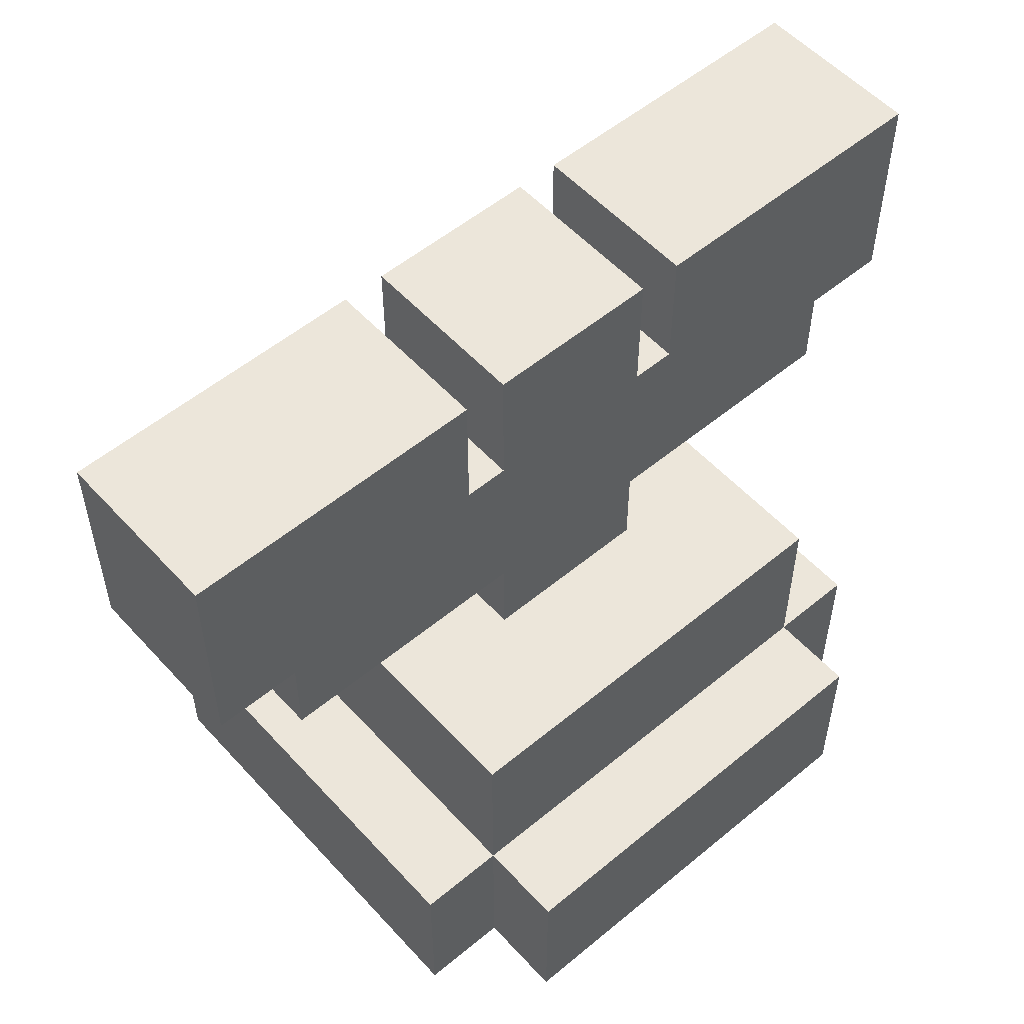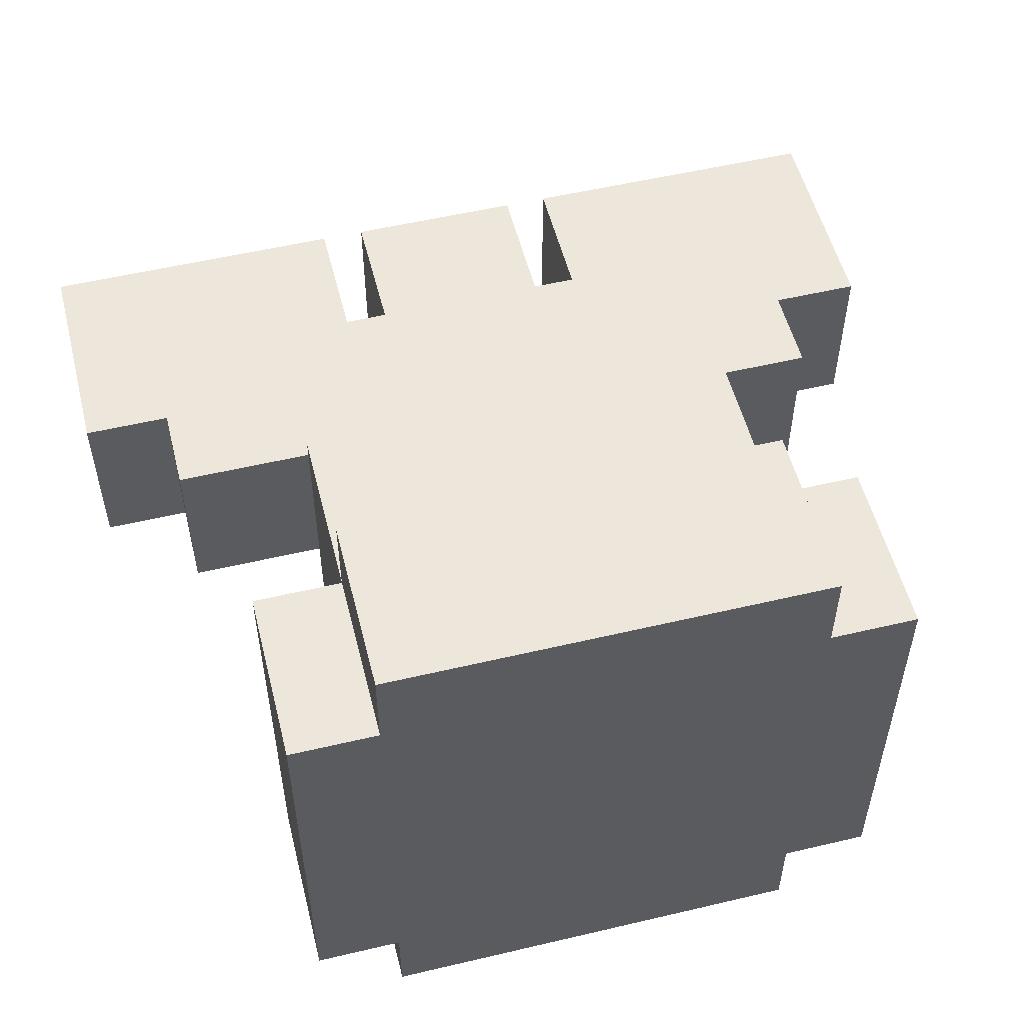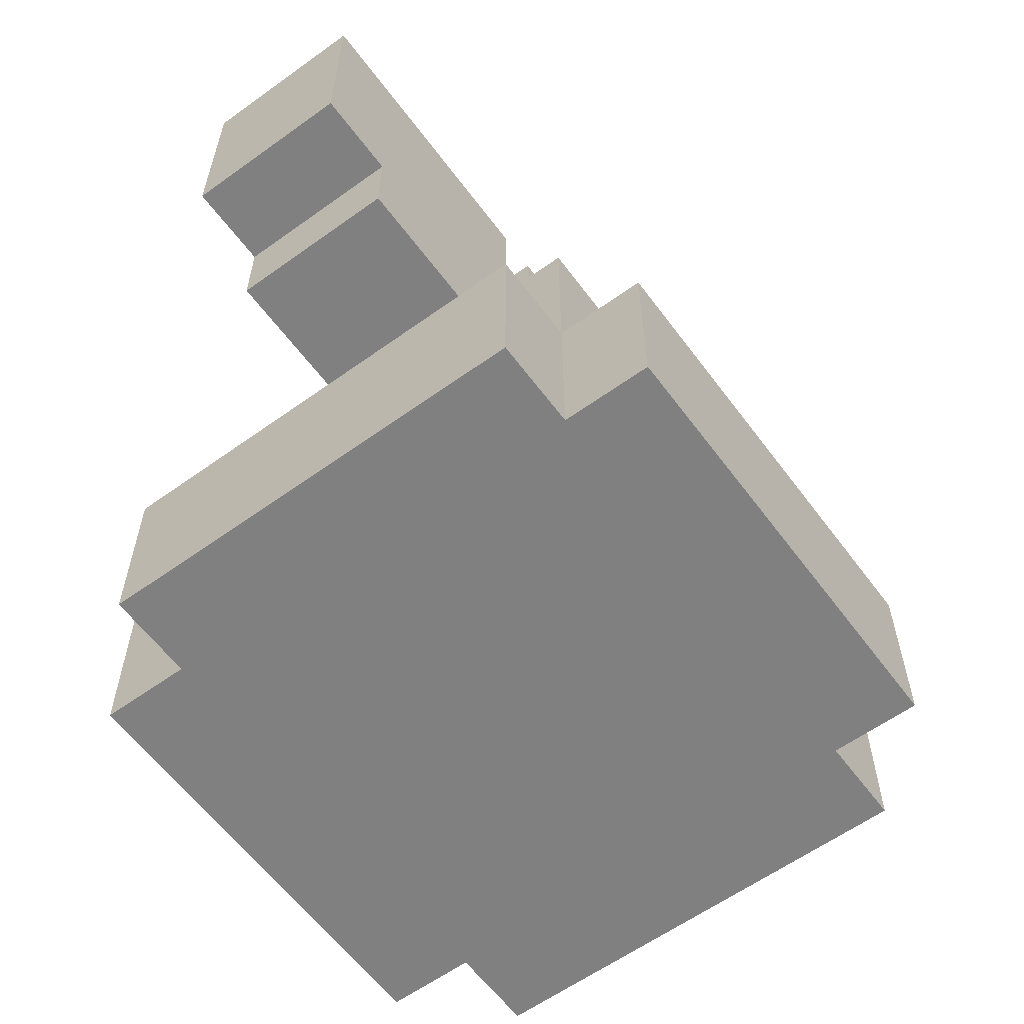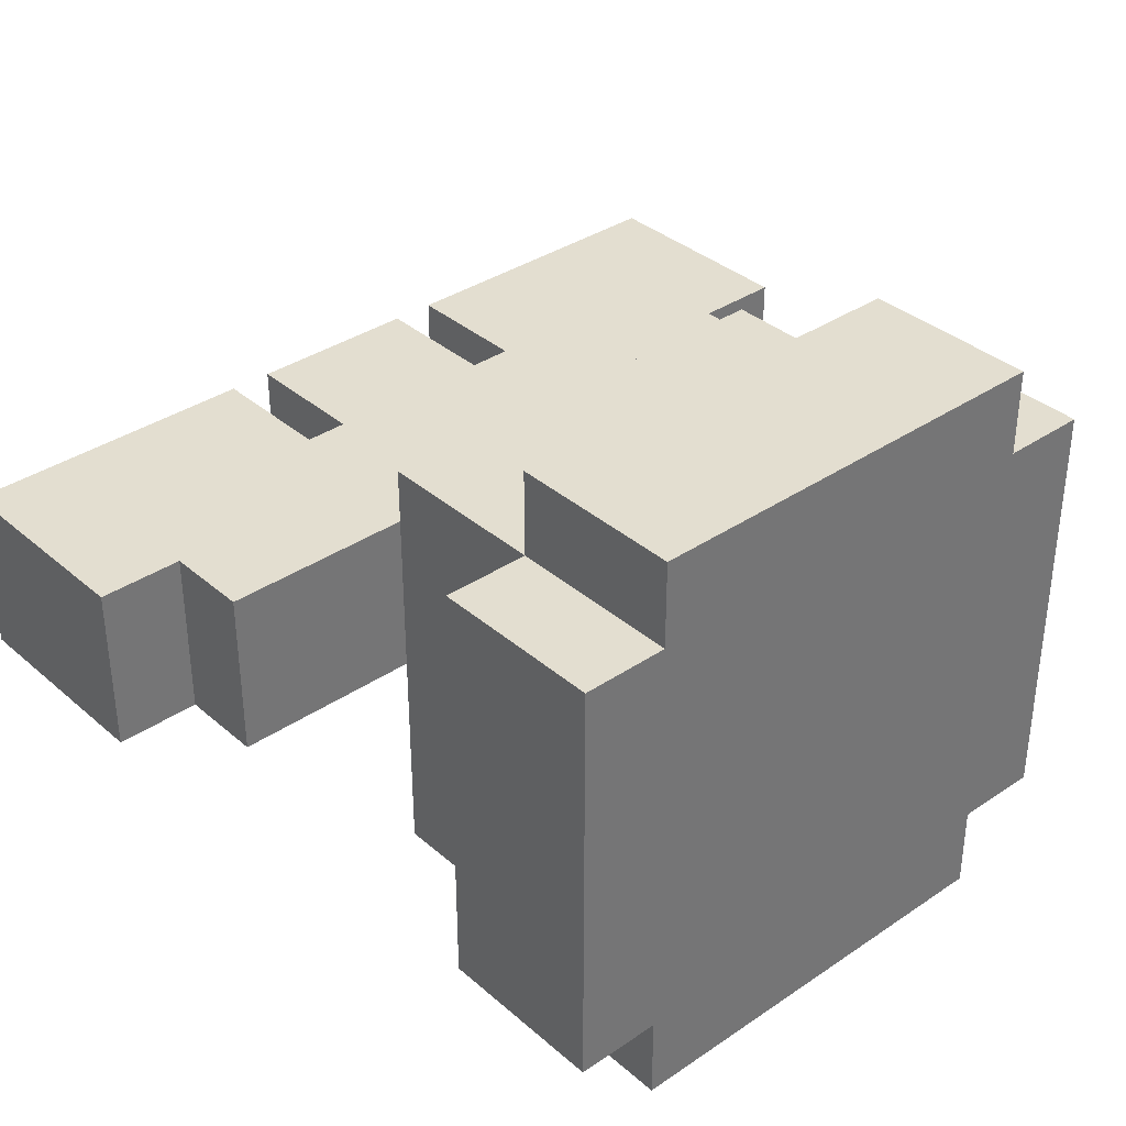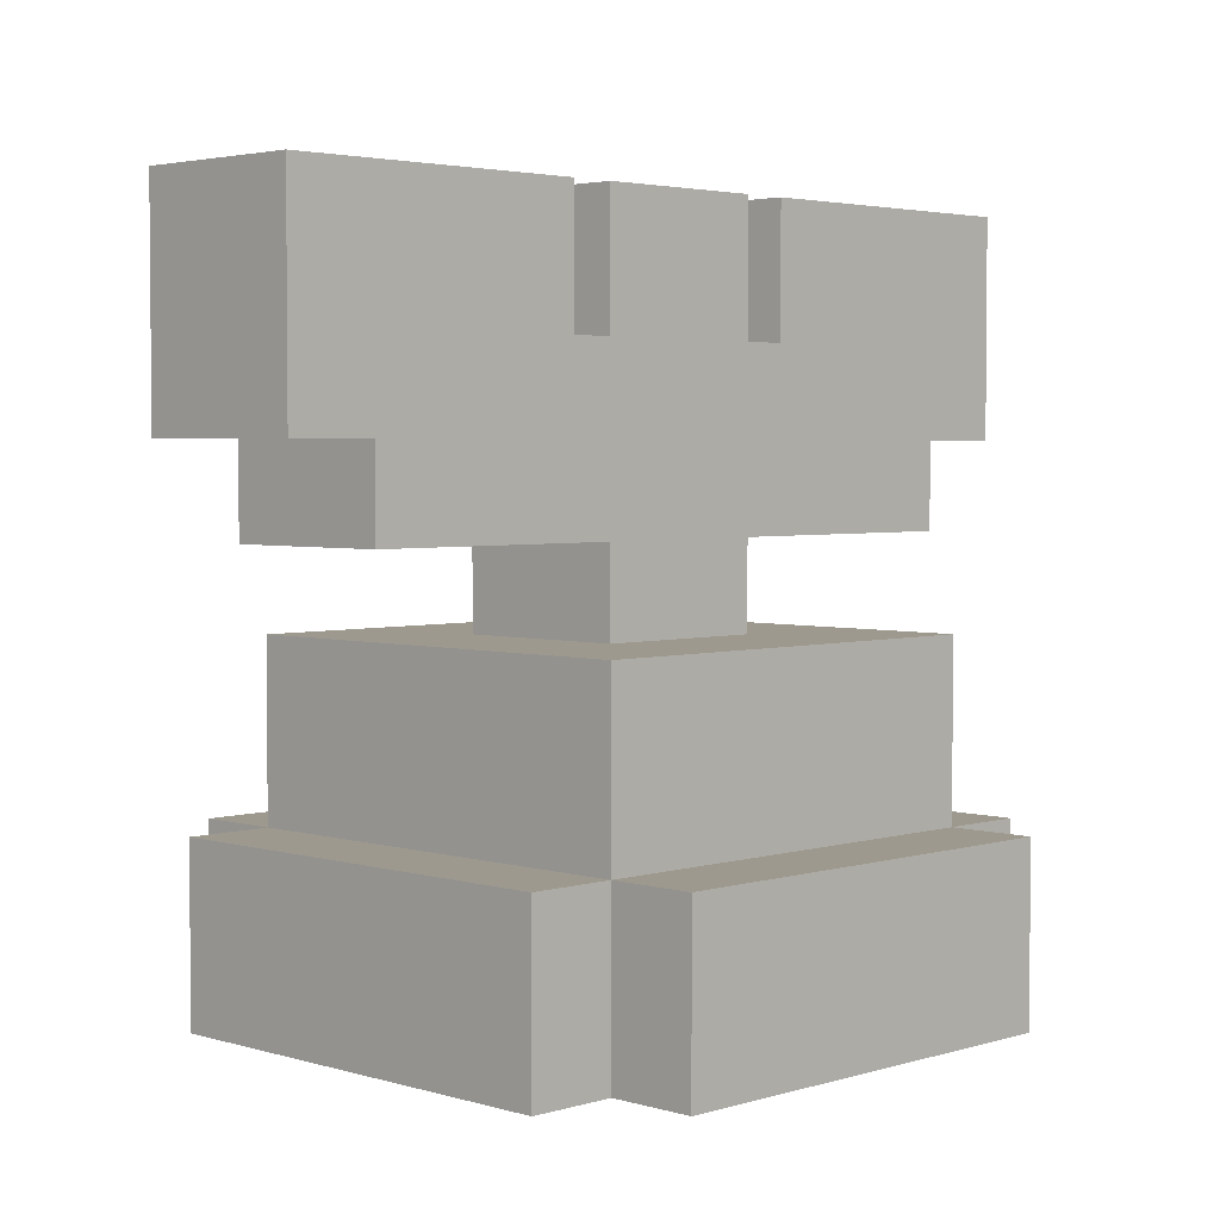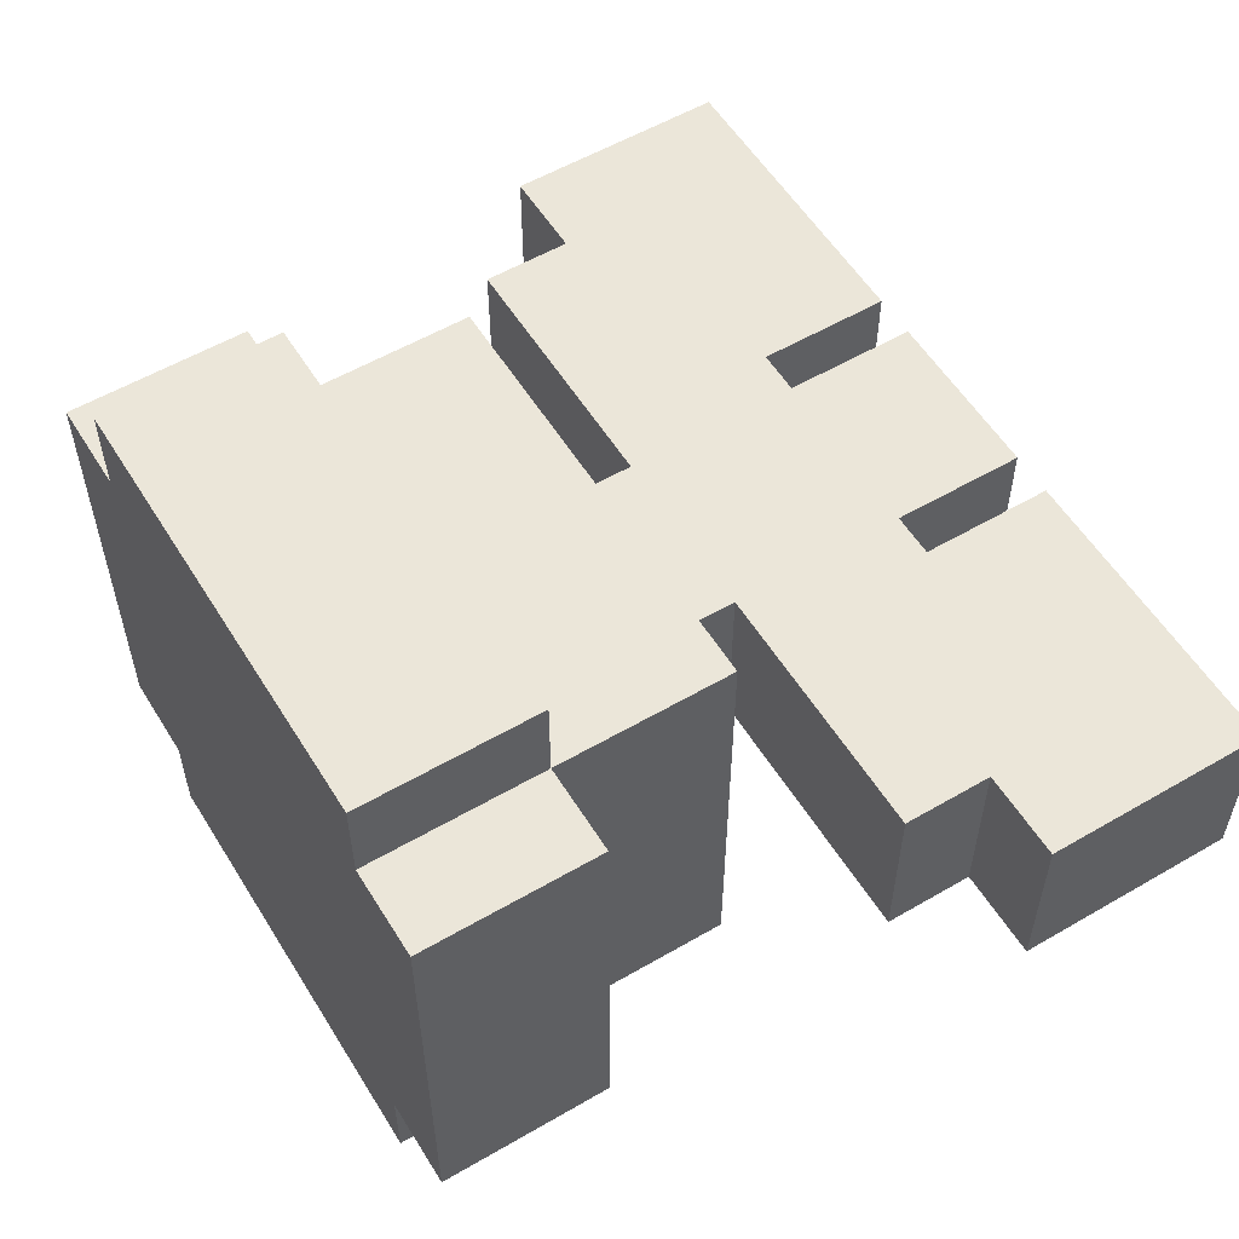
<metadata>
{"format":"obj","ext":"obj","renderer":"f3d","projection":"perspective","resolution":1024,"background":"white","views":[{"elev":54.4,"azim":138.7,"up":"+Y"},{"elev":53.9,"azim":-14.1,"up":"+Z"},{"elev":-60.1,"azim":-53.6,"up":"+Y"},{"elev":35.8,"azim":-41.6,"up":"+Z"},{"elev":3.3,"azim":134.8,"up":"+Y"},{"elev":56.0,"azim":58.6,"up":"+Z"}]}
</metadata>
<code>
o carrot_pre
v -1 1.2 0.2
v -1 1.2 -0.2
v -1 1.7 0.2
v -1 1.7 -0.2
v -0.8 1 0.2
v -0.8 1 -0.2
v -0.8 1.2 0.2
v -0.8 1.2 -0.2
v -0.7 0 0.5
v -0.7 0 -0.5
v -0.7 0.4 0.5
v -0.7 0.4 -0.5
v -0.5 0 0.7
v -0.5 0 0.5
v -0.5 0 -0.5
v -0.5 0 -0.7
v -0.5 0.4 0.7
v -0.5 0.4 0.5
v -0.5 0.4 -0.5
v -0.5 0.4 -0.7
v -0.5 0.8 0.5
v -0.5 0.8 -0.5
v -0.4 1.3 0.1
v -0.4 1.3 -0.1
v -0.4 1.6 0.1
v -0.4 1.6 -0.1
v -0.2 0.8 0.2
v -0.2 0.8 -0.2
v -0.2 1 0.2
v -0.2 1 -0.2
v -0.2 1.4 0.2
v -0.2 1.4 -0.2
v -0.2 1.7 0.2
v -0.2 1.7 -0.2
v 0.1 0.9 0.1
v 0.1 0.9 -0.1
v 0.1 1.1 0.1
v 0.1 1.1 -0.1
v 0.1 1.3 0.1
v 0.1 1.3 -0.1
v 0.1 1.6 0.1
v 0.1 1.6 -0.1
v 0.3 1.4 0.2
v 0.3 1.4 -0.2
v 0.3 1.7 0.2
v 0.3 1.7 -0.2
v 0.7 1.1 0.1
v 0.7 1.1 -0.1
v 0.7 1.3 0.1
v 0.7 1.3 -0.1
v 0.9 1.3 0.1
v 0.9 1.3 -0.1
v 0.9 1.6 0.1
v 0.9 1.6 -0.1
v -0.9 1.3 0.1
v -0.9 1.3 -0.1
v -0.9 1.6 0.1
v -0.9 1.6 -0.1
v -0.7 1.1 0.1
v -0.7 1.1 -0.1
v -0.7 1.3 0.1
v -0.7 1.3 -0.1
v -0.3 1.4 0.2
v -0.3 1.4 -0.2
v -0.3 1.7 0.2
v -0.3 1.7 -0.2
v -0.1 0.9 0.1
v -0.1 0.9 -0.1
v -0.1 1.1 0.1
v -0.1 1.1 -0.1
v -0.1 1.3 0.1
v -0.1 1.3 -0.1
v -0.1 1.6 0.1
v -0.1 1.6 -0.1
v 0.2 0.8 0.2
v 0.2 0.8 -0.2
v 0.2 1 0.2
v 0.2 1 -0.2
v 0.2 1.4 0.2
v 0.2 1.4 -0.2
v 0.2 1.7 0.2
v 0.2 1.7 -0.2
v 0.4 1.3 0.1
v 0.4 1.3 -0.1
v 0.4 1.6 0.1
v 0.4 1.6 -0.1
v 0.5 0 0.7
v 0.5 0 0.5
v 0.5 0 -0.5
v 0.5 0 -0.7
v 0.5 0.4 0.7
v 0.5 0.4 0.5
v 0.5 0.4 -0.5
v 0.5 0.4 -0.7
v 0.5 0.8 0.5
v 0.5 0.8 -0.5
v 0.7 0 0.5
v 0.7 0 -0.5
v 0.7 0.4 0.5
v 0.7 0.4 -0.5
v 0.8 1 0.2
v 0.8 1 -0.2
v 0.8 1.2 0.2
v 0.8 1.2 -0.2
v 1 1.2 0.2
v 1 1.2 -0.2
v 1 1.7 0.2
v 1 1.7 -0.2
v -0.5 0 0.7
v -0.5 0.4 0.7
v 0.5 0 0.7
v 0.5 0.4 0.7
v -0.7 0 0.5
v -0.7 0.4 0.5
v -0.5 0 0.5
v -0.5 0.4 0.5
v -0.5 0.8 0.5
v 0.5 0 0.5
v 0.5 0.4 0.5
v 0.5 0.8 0.5
v 0.7 0 0.5
v 0.7 0.4 0.5
v -1 1.2 0.2
v -1 1.7 0.2
v -0.8 1 0.2
v -0.8 1.2 0.2
v -0.3 1.4 0.2
v -0.3 1.7 0.2
v -0.2 0.8 0.2
v -0.2 1 0.2
v -0.2 1.4 0.2
v -0.2 1.7 0.2
v 0.2 0.8 0.2
v 0.2 1 0.2
v 0.2 1.4 0.2
v 0.2 1.7 0.2
v 0.3 1.4 0.2
v 0.3 1.7 0.2
v 0.8 1 0.2
v 0.8 1.2 0.2
v 1 1.2 0.2
v 1 1.7 0.2
v -0.9 1.3 -0.1
v -0.9 1.6 -0.1
v -0.7 1.1 -0.1
v -0.7 1.3 -0.1
v -0.4 1.3 -0.1
v -0.4 1.6 -0.1
v -0.1 0.9 -0.1
v -0.1 1.1 -0.1
v -0.1 1.3 -0.1
v -0.1 1.6 -0.1
v 0.1 0.9 -0.1
v 0.1 1.1 -0.1
v 0.1 1.3 -0.1
v 0.1 1.6 -0.1
v 0.4 1.3 -0.1
v 0.4 1.6 -0.1
v 0.7 1.1 -0.1
v 0.7 1.3 -0.1
v 0.9 1.3 -0.1
v 0.9 1.6 -0.1
v -0.9 1.3 0.1
v -0.9 1.6 0.1
v -0.7 1.1 0.1
v -0.7 1.3 0.1
v -0.4 1.3 0.1
v -0.4 1.6 0.1
v -0.1 0.9 0.1
v -0.1 1.1 0.1
v -0.1 1.3 0.1
v -0.1 1.6 0.1
v 0.1 0.9 0.1
v 0.1 1.1 0.1
v 0.1 1.3 0.1
v 0.1 1.6 0.1
v 0.4 1.3 0.1
v 0.4 1.6 0.1
v 0.7 1.1 0.1
v 0.7 1.3 0.1
v 0.9 1.3 0.1
v 0.9 1.6 0.1
v -1 1.2 -0.2
v -1 1.7 -0.2
v -0.8 1 -0.2
v -0.8 1.2 -0.2
v -0.3 1.4 -0.2
v -0.3 1.7 -0.2
v -0.2 0.8 -0.2
v -0.2 1 -0.2
v -0.2 1.4 -0.2
v -0.2 1.7 -0.2
v 0.2 0.8 -0.2
v 0.2 1 -0.2
v 0.2 1.4 -0.2
v 0.2 1.7 -0.2
v 0.3 1.4 -0.2
v 0.3 1.7 -0.2
v 0.8 1 -0.2
v 0.8 1.2 -0.2
v 1 1.2 -0.2
v 1 1.7 -0.2
v -0.7 0 -0.5
v -0.7 0.4 -0.5
v -0.5 0 -0.5
v -0.5 0.4 -0.5
v -0.5 0.8 -0.5
v 0.5 0 -0.5
v 0.5 0.4 -0.5
v 0.5 0.8 -0.5
v 0.7 0 -0.5
v 0.7 0.4 -0.5
v -0.5 0 -0.7
v -0.5 0.4 -0.7
v 0.5 0 -0.7
v 0.5 0.4 -0.7
v -0.5 0 0.7
v 0.5 0 0.7
v -0.7 0 0.5
v -0.5 0 0.5
v 0.5 0 0.5
v 0.7 0 0.5
v -0.7 0 -0.5
v -0.5 0 -0.5
v 0.5 0 -0.5
v 0.7 0 -0.5
v -0.5 0 -0.7
v 0.5 0 -0.7
v -0.8 1 0.2
v -0.2 1 0.2
v 0.2 1 0.2
v 0.8 1 0.2
v -0.8 1 -0.2
v -0.2 1 -0.2
v 0.2 1 -0.2
v 0.8 1 -0.2
v -1 1.2 0.2
v -0.8 1.2 0.2
v 0.8 1.2 0.2
v 1 1.2 0.2
v -1 1.2 -0.2
v -0.8 1.2 -0.2
v 0.8 1.2 -0.2
v 1 1.2 -0.2
v -0.4 1.3 0.1
v -0.1 1.3 0.1
v 0.1 1.3 0.1
v 0.4 1.3 0.1
v -0.4 1.3 -0.1
v -0.1 1.3 -0.1
v 0.1 1.3 -0.1
v 0.4 1.3 -0.1
v -0.9 1.6 0.1
v -0.4 1.6 0.1
v -0.1 1.6 0.1
v 0.1 1.6 0.1
v 0.4 1.6 0.1
v 0.9 1.6 0.1
v -0.9 1.6 -0.1
v -0.4 1.6 -0.1
v -0.1 1.6 -0.1
v 0.1 1.6 -0.1
v 0.4 1.6 -0.1
v 0.9 1.6 -0.1
v -0.5 0.4 0.7
v 0.5 0.4 0.7
v -0.7 0.4 0.5
v -0.5 0.4 0.5
v 0.5 0.4 0.5
v 0.7 0.4 0.5
v -0.7 0.4 -0.5
v -0.5 0.4 -0.5
v 0.5 0.4 -0.5
v 0.7 0.4 -0.5
v -0.5 0.4 -0.7
v 0.5 0.4 -0.7
v -0.5 0.8 0.5
v 0.5 0.8 0.5
v -0.2 0.8 0.2
v 0.2 0.8 0.2
v -0.2 0.8 -0.2
v 0.2 0.8 -0.2
v -0.5 0.8 -0.5
v 0.5 0.8 -0.5
v -0.1 0.9 0.1
v 0.1 0.9 0.1
v -0.1 0.9 -0.1
v 0.1 0.9 -0.1
v -0.7 1.1 0.1
v -0.1 1.1 0.1
v 0.1 1.1 0.1
v 0.7 1.1 0.1
v -0.7 1.1 -0.1
v -0.1 1.1 -0.1
v 0.1 1.1 -0.1
v 0.7 1.1 -0.1
v -0.9 1.3 0.1
v -0.7 1.3 0.1
v 0.7 1.3 0.1
v 0.9 1.3 0.1
v -0.9 1.3 -0.1
v -0.7 1.3 -0.1
v 0.7 1.3 -0.1
v 0.9 1.3 -0.1
v -0.3 1.4 0.2
v -0.2 1.4 0.2
v 0.2 1.4 0.2
v 0.3 1.4 0.2
v -0.3 1.4 -0.2
v -0.2 1.4 -0.2
v 0.2 1.4 -0.2
v 0.3 1.4 -0.2
v -1 1.7 0.2
v -0.3 1.7 0.2
v -0.2 1.7 0.2
v 0.2 1.7 0.2
v 0.3 1.7 0.2
v 1 1.7 0.2
v -1 1.7 -0.2
v -0.3 1.7 -0.2
v -0.2 1.7 -0.2
v 0.2 1.7 -0.2
v 0.3 1.7 -0.2
v 1 1.7 -0.2
f 3 2 1
f 4 2 3
f 7 6 5
f 8 6 7
f 11 10 9
f 12 10 11
f 17 14 13
f 18 14 17
f 19 16 15
f 20 16 19
f 21 19 18
f 22 19 21
f 25 24 23
f 26 24 25
f 29 28 27
f 30 28 29
f 33 32 31
f 34 32 33
f 37 36 35
f 38 36 37
f 41 40 39
f 42 40 41
f 45 44 43
f 46 44 45
f 49 48 47
f 50 48 49
f 53 52 51
f 54 52 53
f 55 56 57
f 57 56 58
f 59 60 61
f 61 60 62
f 63 64 65
f 65 64 66
f 67 68 69
f 69 68 70
f 71 72 73
f 73 72 74
f 75 76 77
f 77 76 78
f 79 80 81
f 81 80 82
f 83 84 85
f 85 84 86
f 87 88 91
f 91 88 92
f 89 90 93
f 93 90 94
f 92 93 95
f 95 93 96
f 97 98 99
f 99 98 100
f 101 102 103
f 103 102 104
f 105 106 107
f 107 106 108
f 111 110 109
f 112 110 111
f 115 114 113
f 116 114 115
f 119 117 116
f 120 117 119
f 121 119 118
f 122 119 121
f 126 124 123
f 127 124 126
f 127 126 125
f 128 124 127
f 130 127 125
f 131 127 130
f 133 130 129
f 133 132 131
f 133 131 130
f 134 132 133
f 135 132 134
f 136 132 135
f 137 135 134
f 139 137 134
f 139 138 137
f 140 138 139
f 141 138 140
f 142 138 141
f 146 144 143
f 147 144 146
f 147 146 145
f 148 144 147
f 150 147 145
f 151 147 150
f 153 150 149
f 153 152 151
f 153 151 150
f 154 152 153
f 155 152 154
f 156 152 155
f 157 155 154
f 159 157 154
f 159 158 157
f 160 158 159
f 161 158 160
f 162 158 161
f 163 164 166
f 166 164 167
f 165 166 167
f 167 164 168
f 165 167 170
f 170 167 171
f 169 170 173
f 171 172 173
f 170 171 173
f 173 172 174
f 174 172 175
f 175 172 176
f 174 175 177
f 174 177 179
f 177 178 179
f 179 178 180
f 180 178 181
f 181 178 182
f 183 184 186
f 186 184 187
f 185 186 187
f 187 184 188
f 185 187 190
f 190 187 191
f 189 190 193
f 191 192 193
f 190 191 193
f 193 192 194
f 194 192 195
f 195 192 196
f 194 195 197
f 194 197 199
f 197 198 199
f 199 198 200
f 200 198 201
f 201 198 202
f 203 204 205
f 205 204 206
f 206 207 209
f 209 207 210
f 208 209 211
f 211 209 212
f 213 214 215
f 215 214 216
f 220 218 217
f 221 218 220
f 223 220 219
f 223 222 221
f 223 221 220
f 224 222 223
f 225 222 224
f 226 222 225
f 227 225 224
f 228 225 227
f 233 230 229
f 234 230 233
f 235 232 231
f 236 232 235
f 241 238 237
f 242 238 241
f 243 240 239
f 244 240 243
f 249 246 245
f 250 246 249
f 251 248 247
f 252 248 251
f 259 254 253
f 260 254 259
f 261 256 255
f 262 256 261
f 263 258 257
f 264 258 263
f 265 266 268
f 268 266 269
f 267 268 271
f 271 268 272
f 269 270 273
f 273 270 274
f 272 273 275
f 275 273 276
f 277 278 279
f 279 278 280
f 277 279 281
f 280 278 282
f 277 281 283
f 281 282 283
f 282 278 284
f 283 282 284
f 285 286 287
f 287 286 288
f 289 290 293
f 293 290 294
f 291 292 295
f 295 292 296
f 297 298 301
f 301 298 302
f 299 300 303
f 303 300 304
f 305 306 309
f 309 306 310
f 307 308 311
f 311 308 312
f 313 314 319
f 319 314 320
f 315 316 321
f 321 316 322
f 317 318 323
f 323 318 324

</code>
